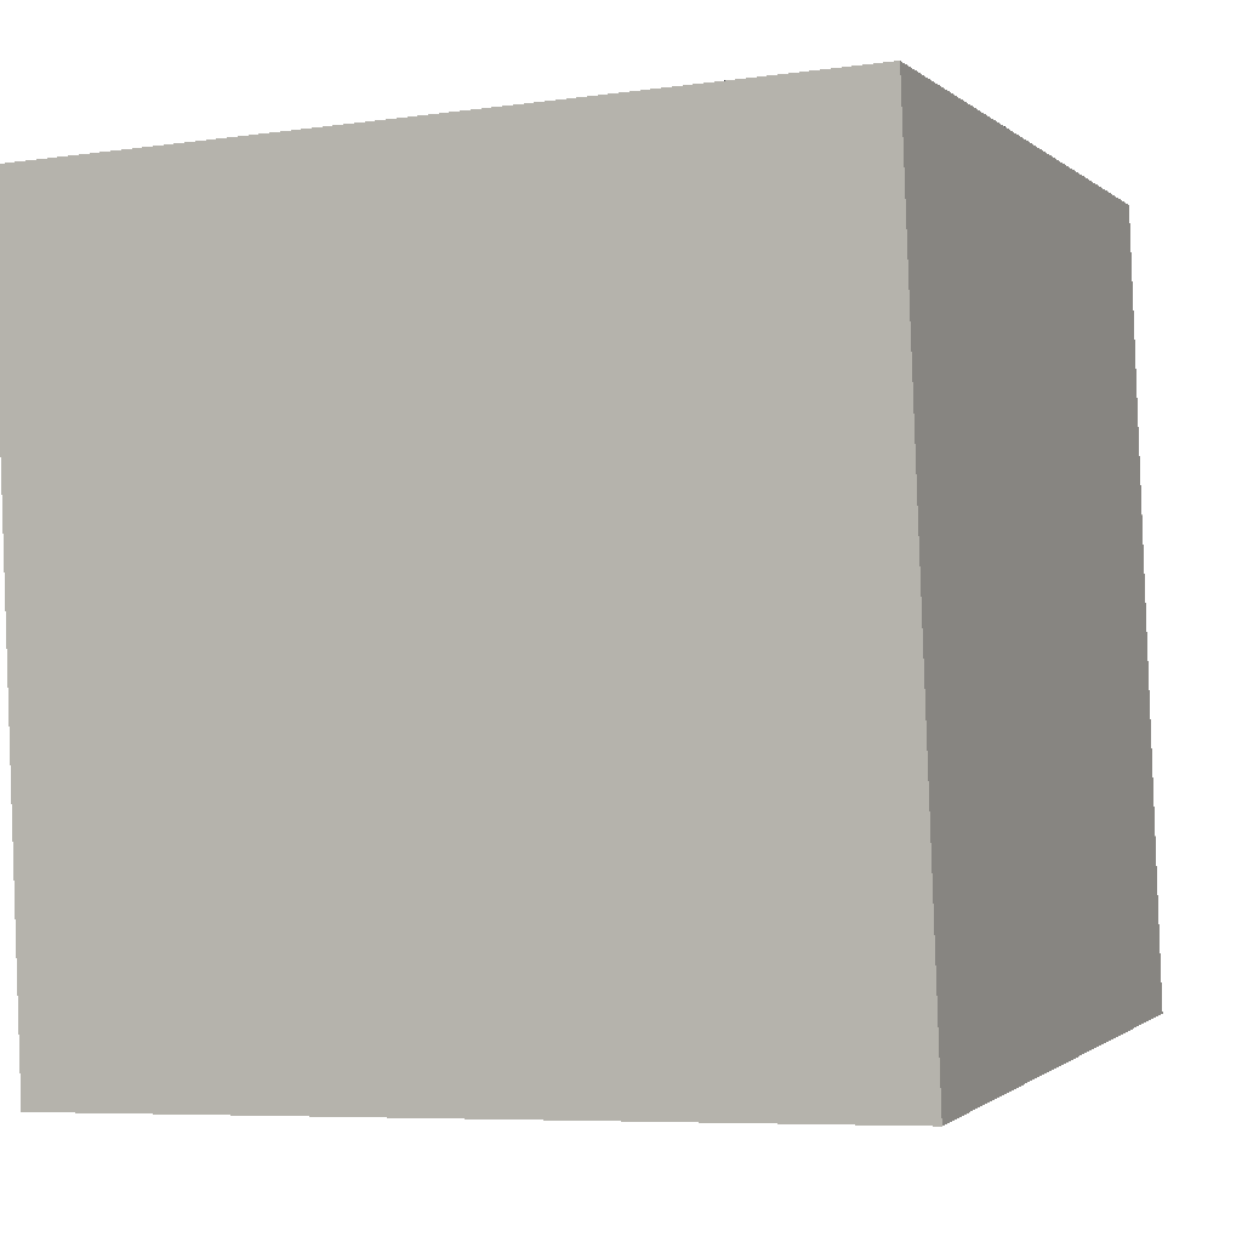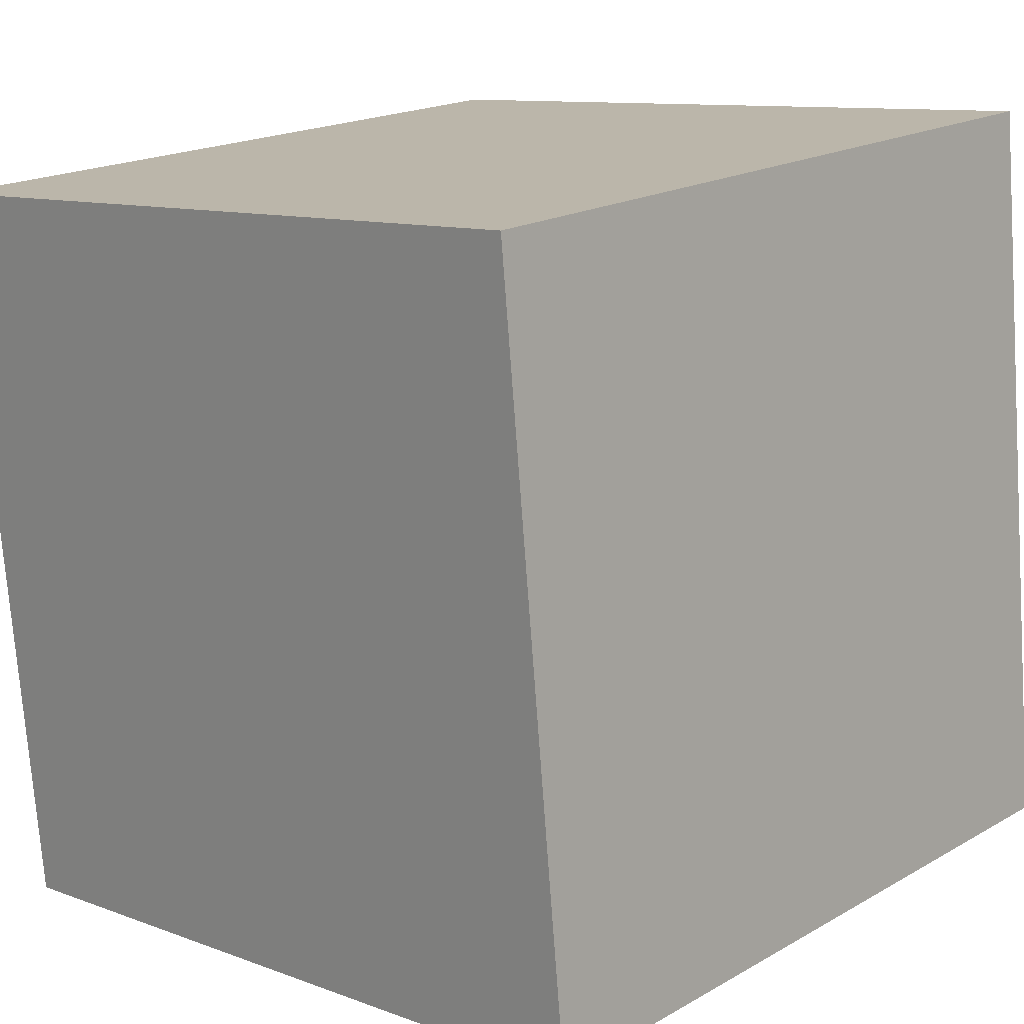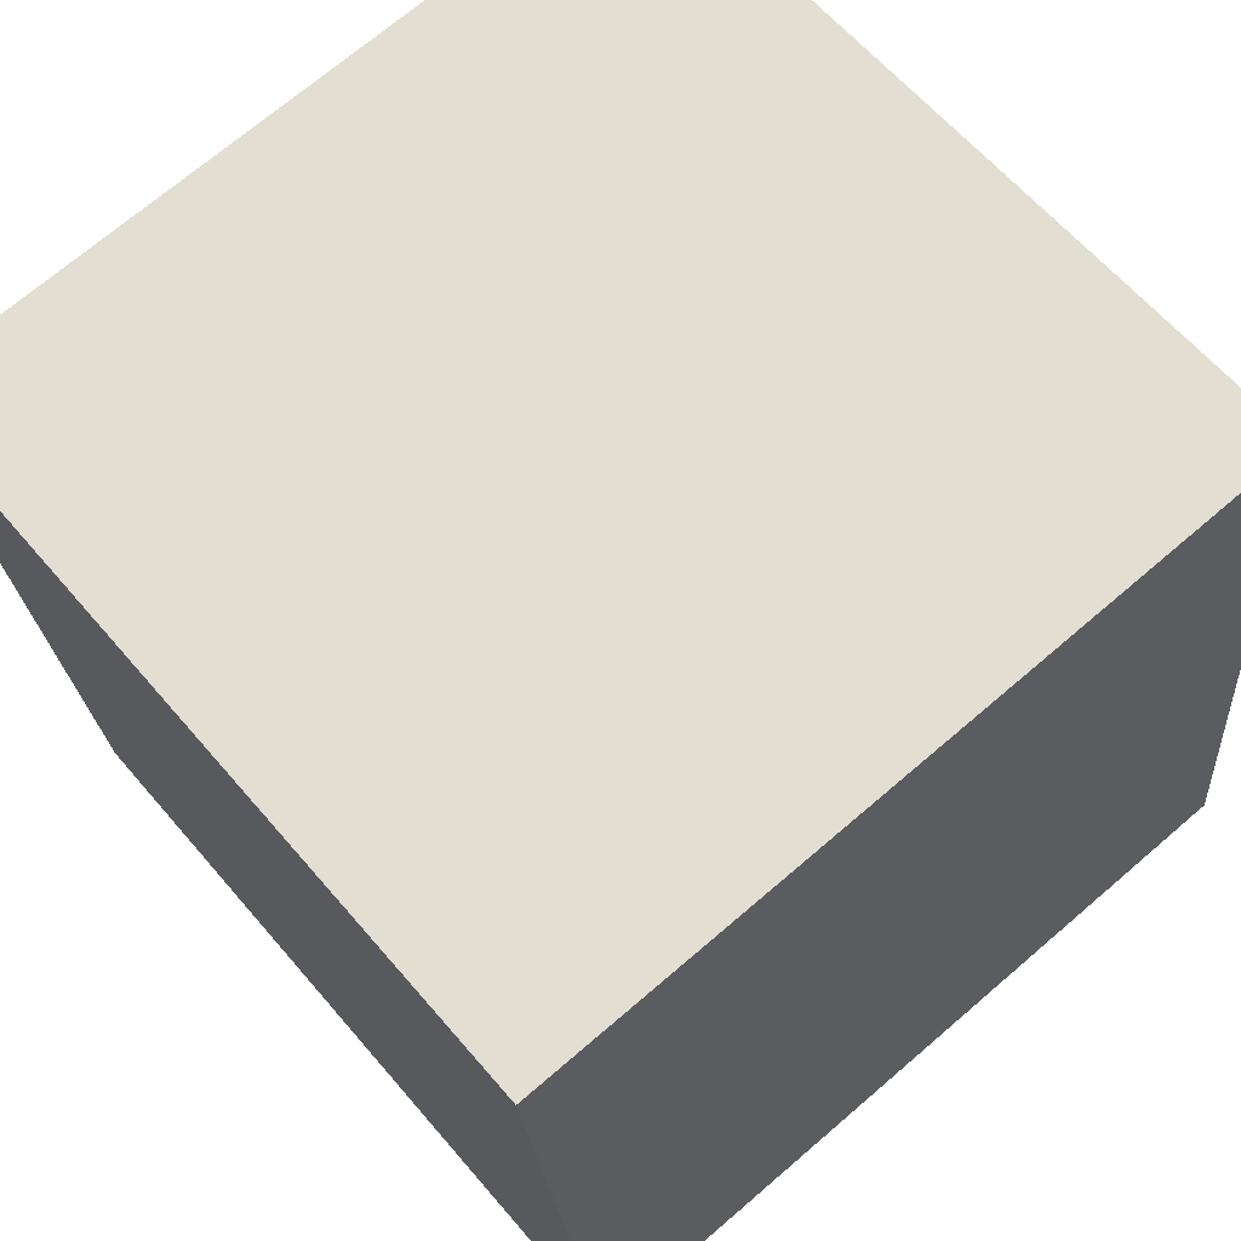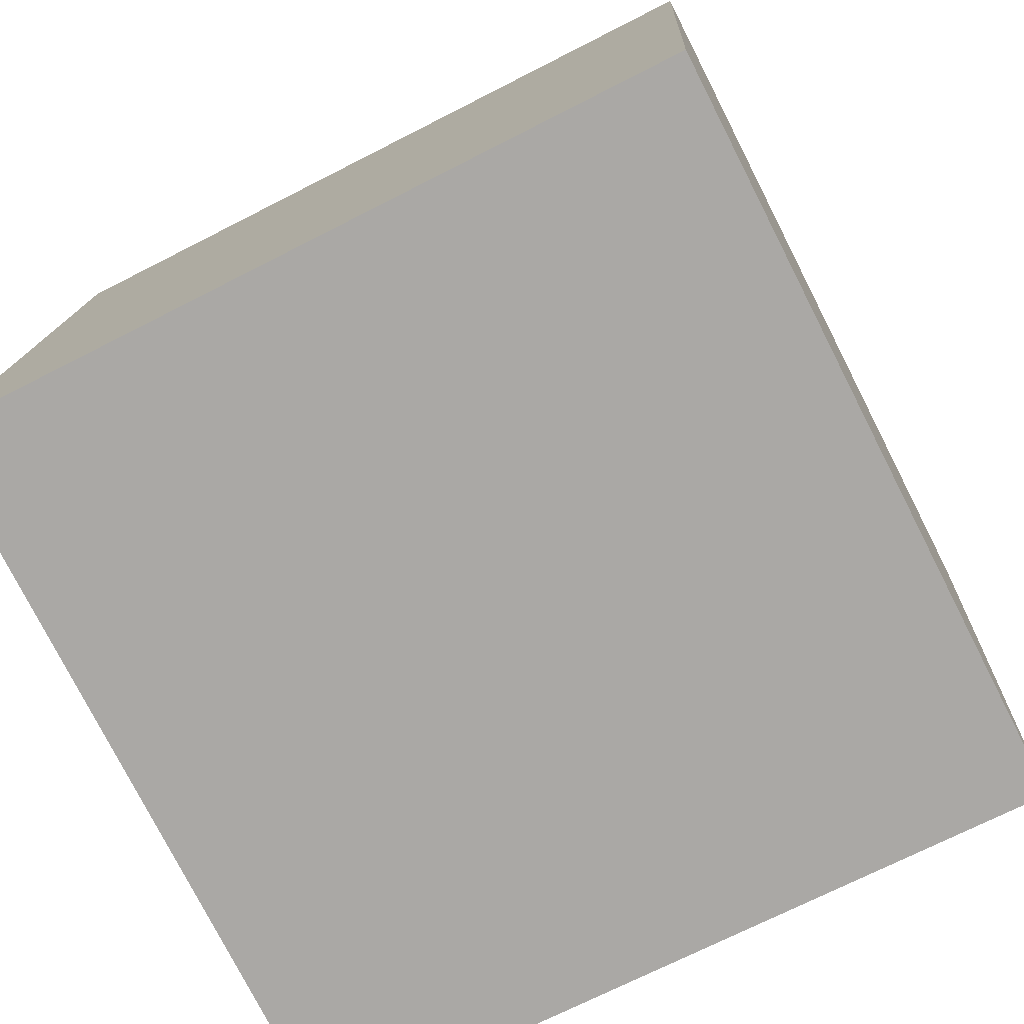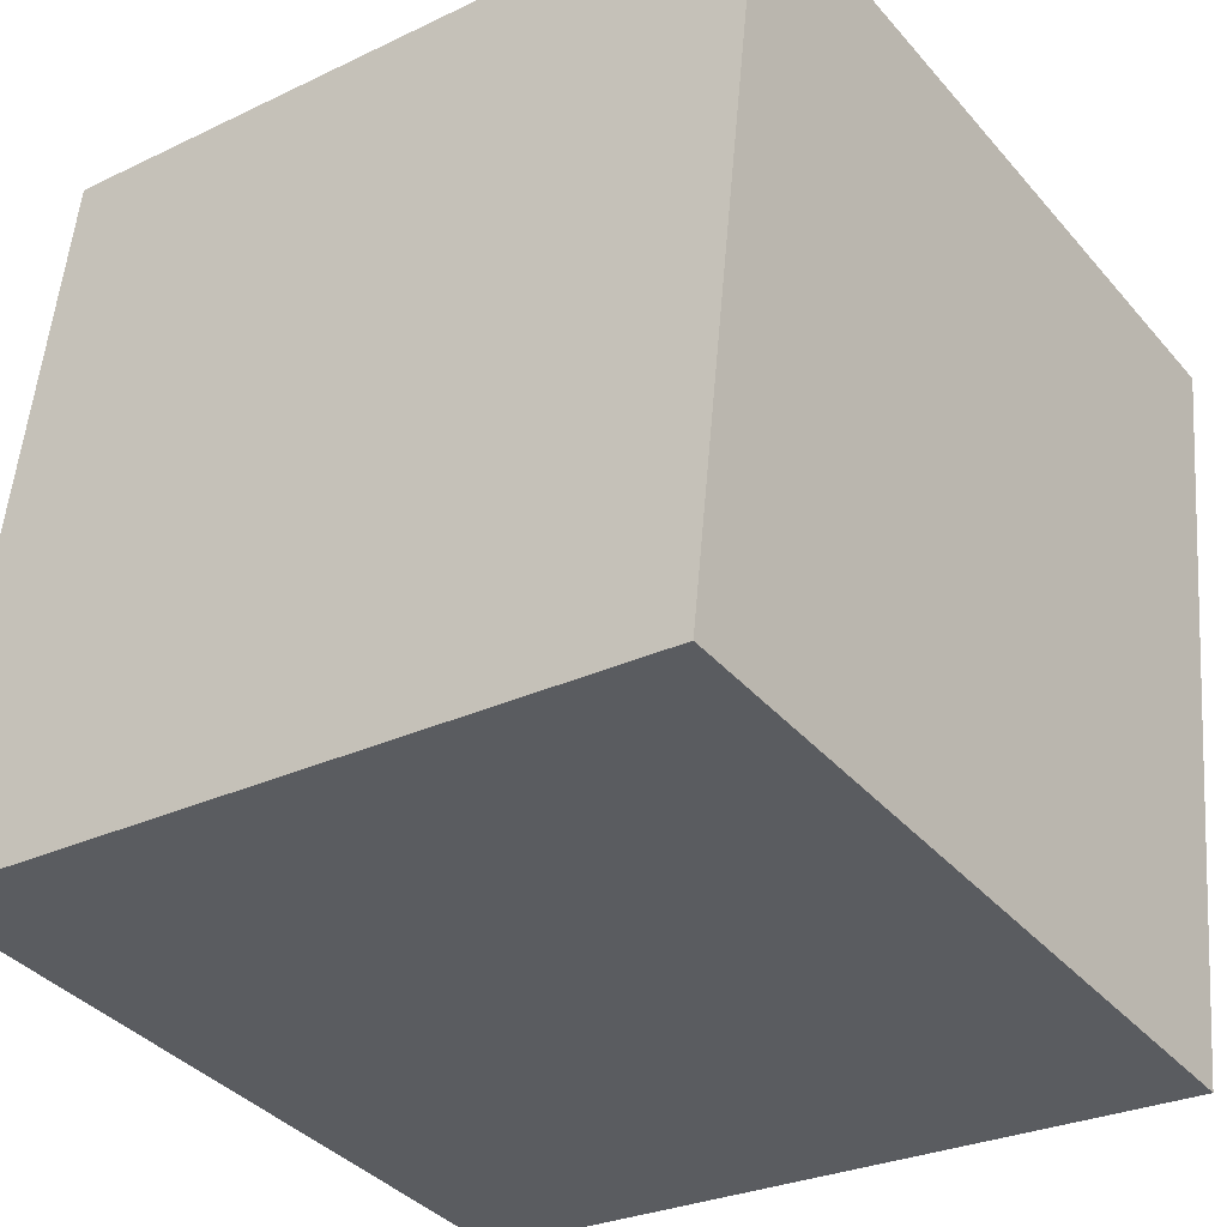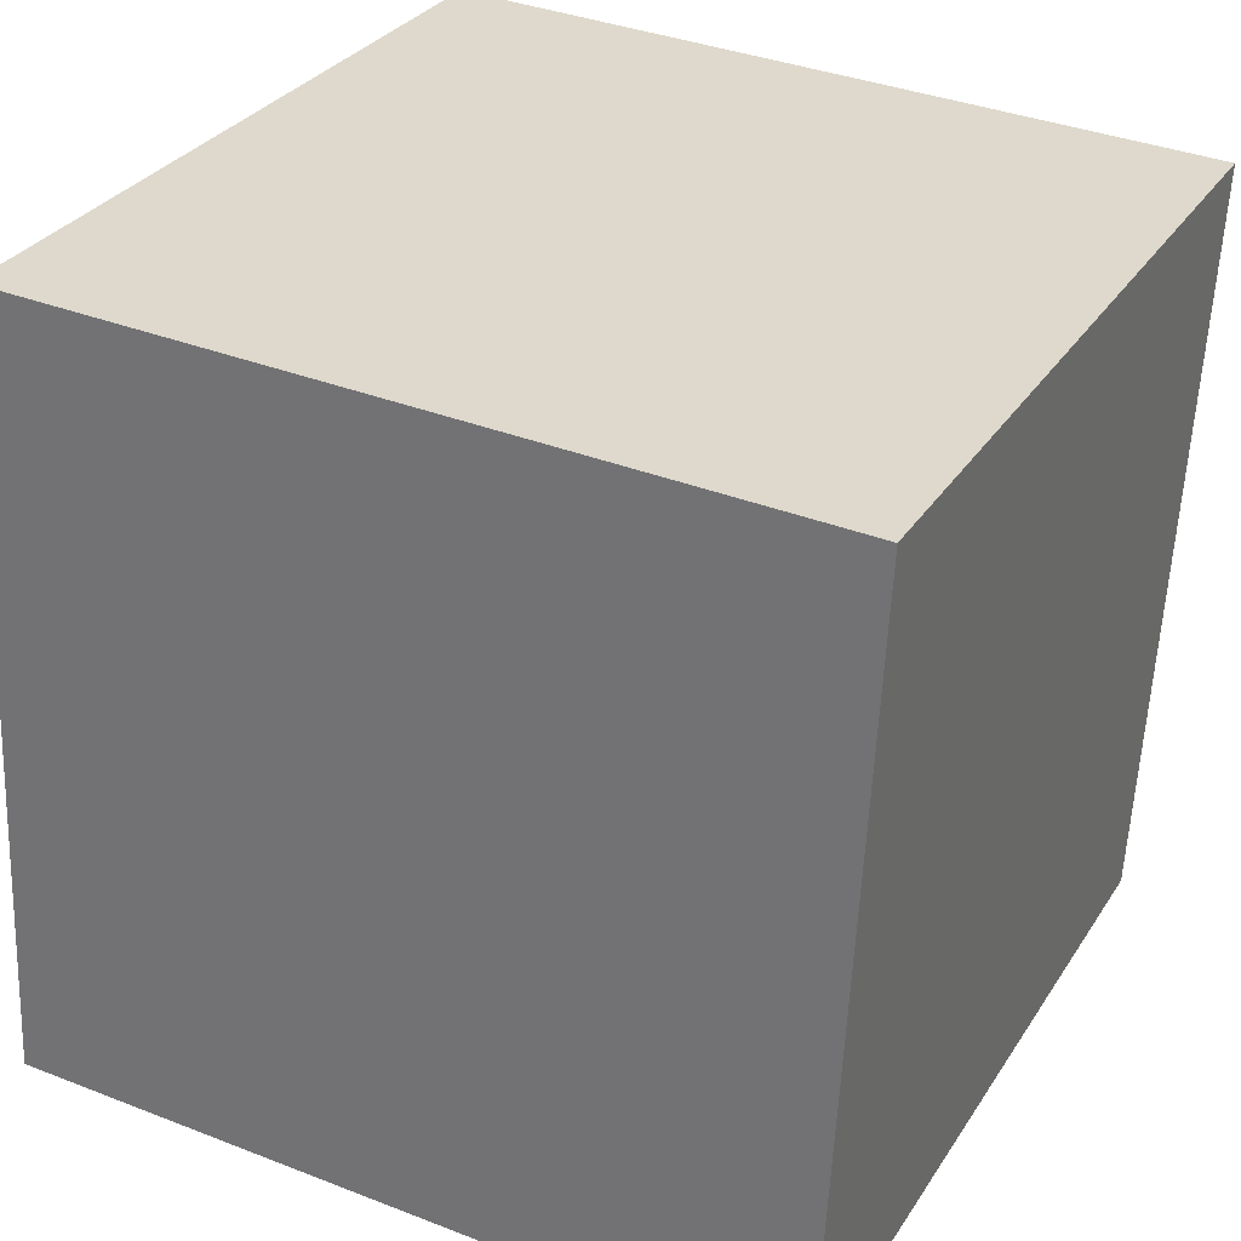
<metadata>
{"format":"obj","ext":"obj","renderer":"f3d","projection":"perspective","resolution":1024,"background":"white","views":[{"elev":-6.9,"azim":-158.1,"up":"+Z"},{"elev":18.8,"azim":-46.9,"up":"+Z"},{"elev":62.1,"azim":-130.0,"up":"+Z"},{"elev":-70.4,"azim":27.1,"up":"+Y"},{"elev":-37.6,"azim":125.7,"up":"+Y"},{"elev":36.5,"azim":27.1,"up":"+Z"}]}
</metadata>
<code>
v 0.7192 0.6899 -0.299
v 0.7191 0.7298 0.09903
v 0.7208 0.3318 0.139
v 0.7192 0.6899 -0.299
v 0.7208 0.3318 0.139
v 0.7209 0.2919 -0.259
v 0.3192 0.6882 -0.299
v 0.3209 0.2902 -0.259
v 0.3208 0.3301 0.139
v 0.3192 0.6882 -0.299
v 0.3208 0.3301 0.139
v 0.3191 0.7281 0.09903
v 0.7192 0.6899 -0.299
v 0.3192 0.6882 -0.299
v 0.3191 0.7281 0.09903
v 0.7192 0.6899 -0.299
v 0.3191 0.7281 0.09903
v 0.7191 0.7298 0.09903
v 0.7191 0.7298 0.09903
v 0.3191 0.7281 0.09903
v 0.3208 0.3301 0.139
v 0.7191 0.7298 0.09903
v 0.3208 0.3301 0.139
v 0.7208 0.3318 0.139
v 0.7208 0.3318 0.139
v 0.3208 0.3301 0.139
v 0.3209 0.2902 -0.259
v 0.7208 0.3318 0.139
v 0.3209 0.2902 -0.259
v 0.7209 0.2919 -0.259
v 0.3192 0.6882 -0.299
v 0.7192 0.6899 -0.299
v 0.7209 0.2919 -0.259
v 0.3192 0.6882 -0.299
v 0.7209 0.2919 -0.259
v 0.3209 0.2902 -0.259
f 1 2 3
f 4 5 6
f 7 8 9
f 10 11 12
f 13 14 15
f 16 17 18
f 19 20 21
f 22 23 24
f 25 26 27
f 28 29 30
f 31 32 33
f 34 35 36

</code>
